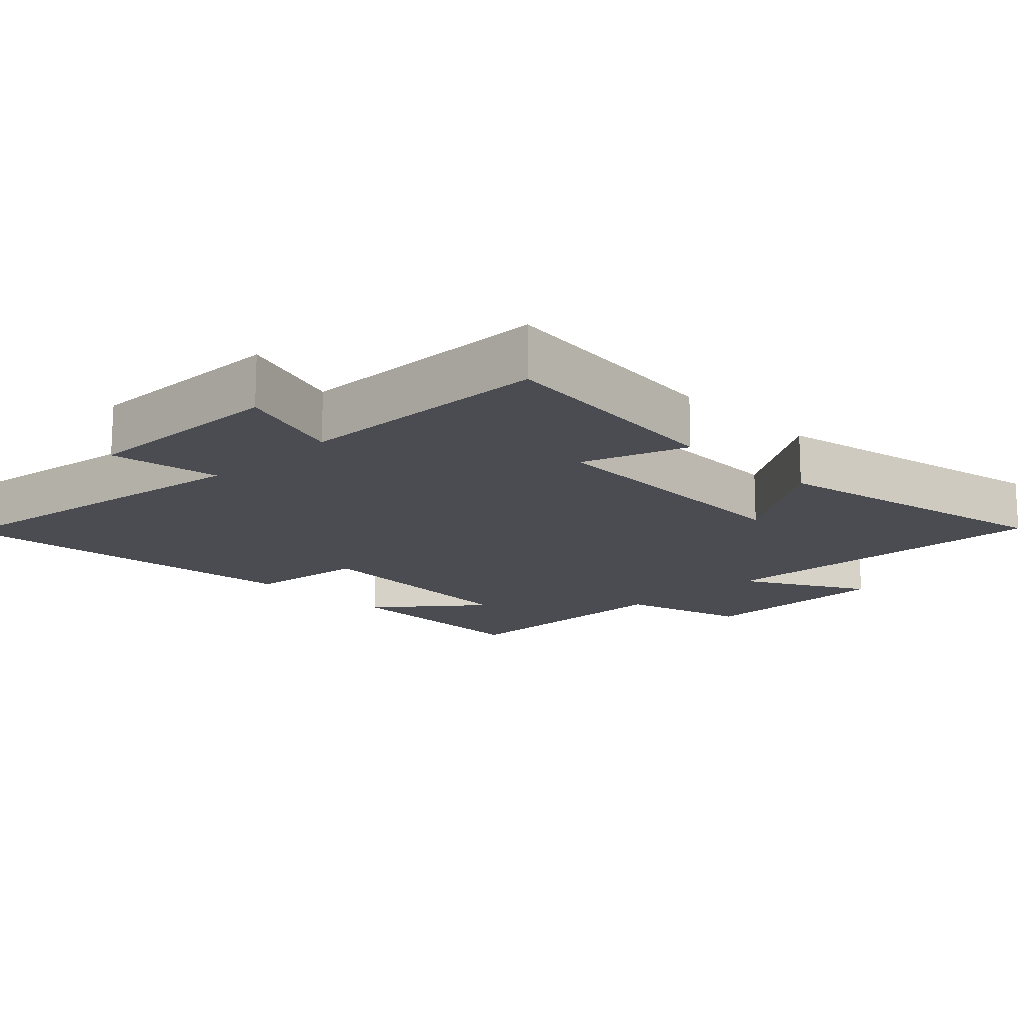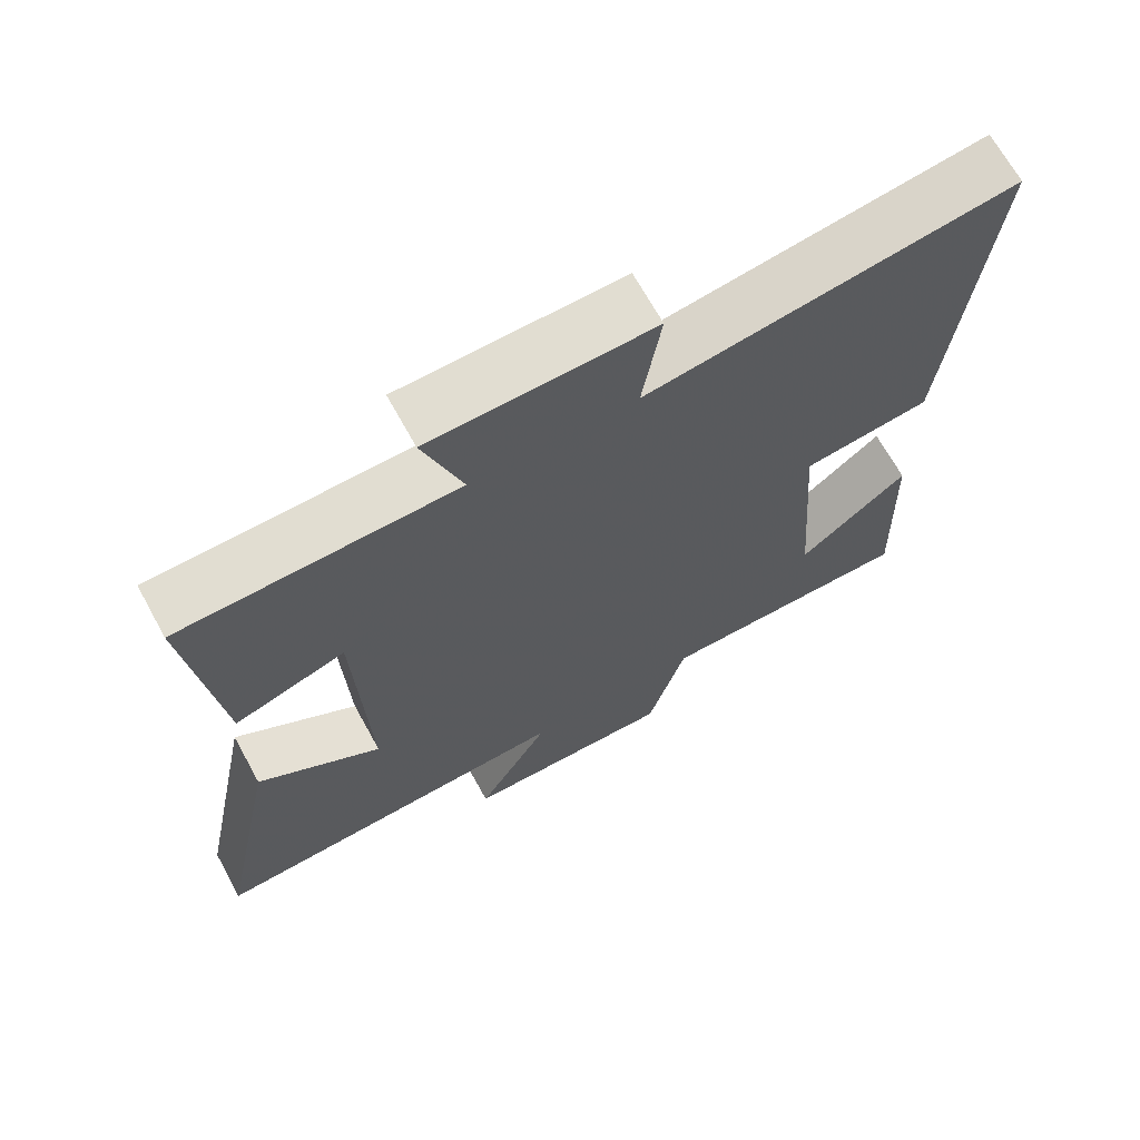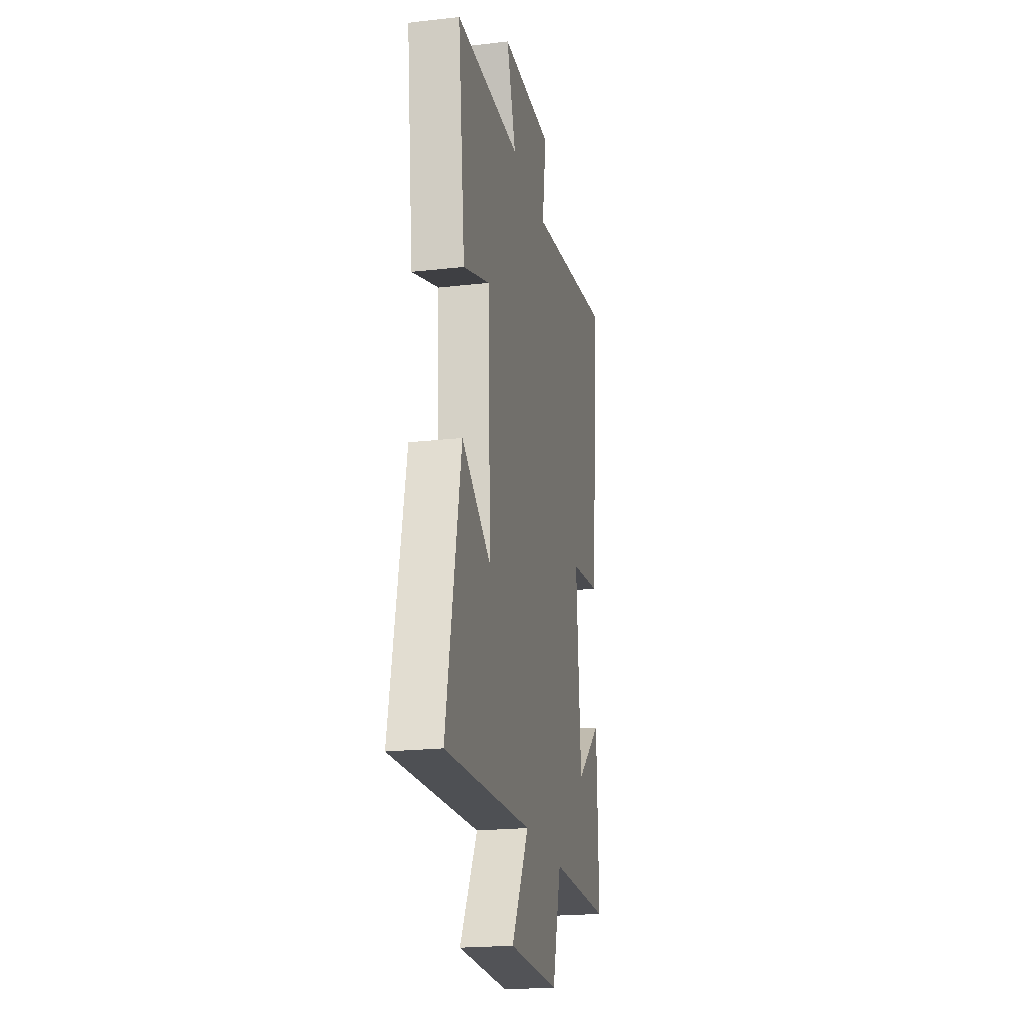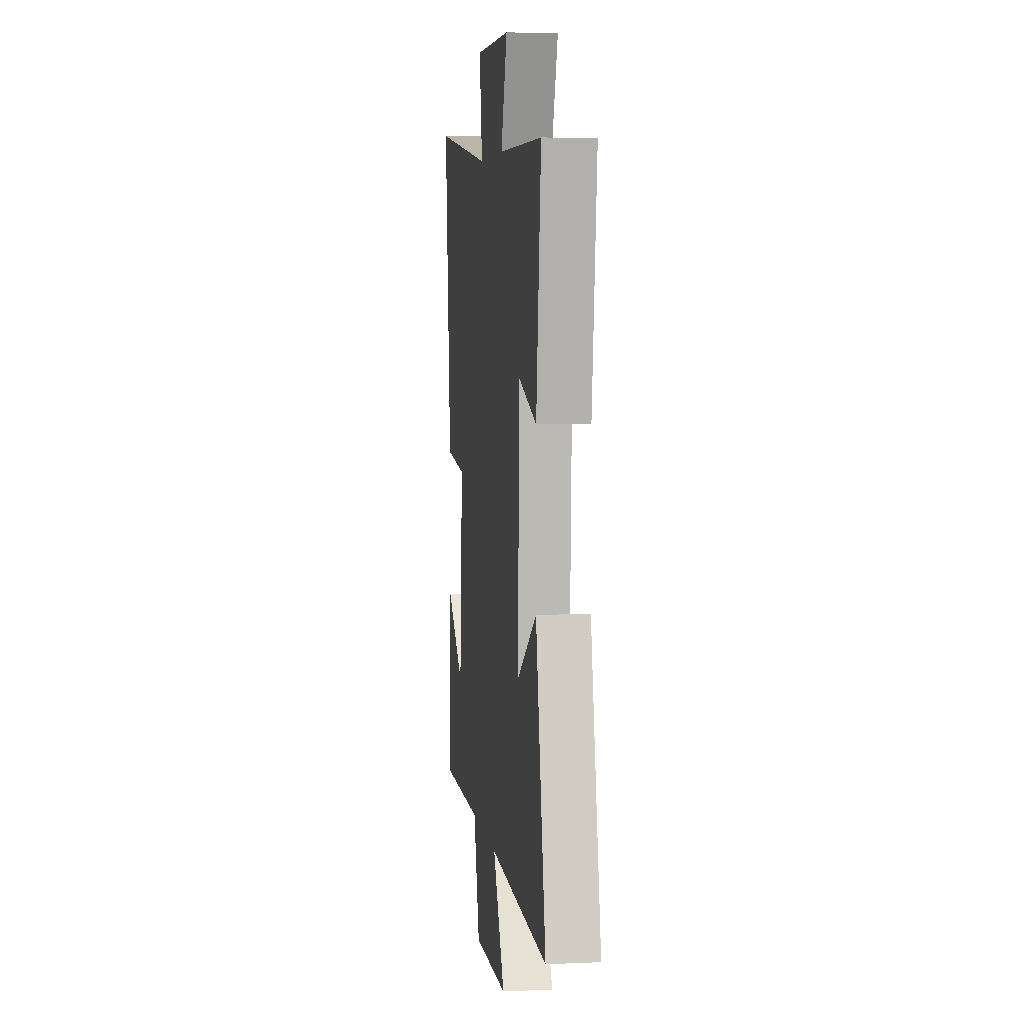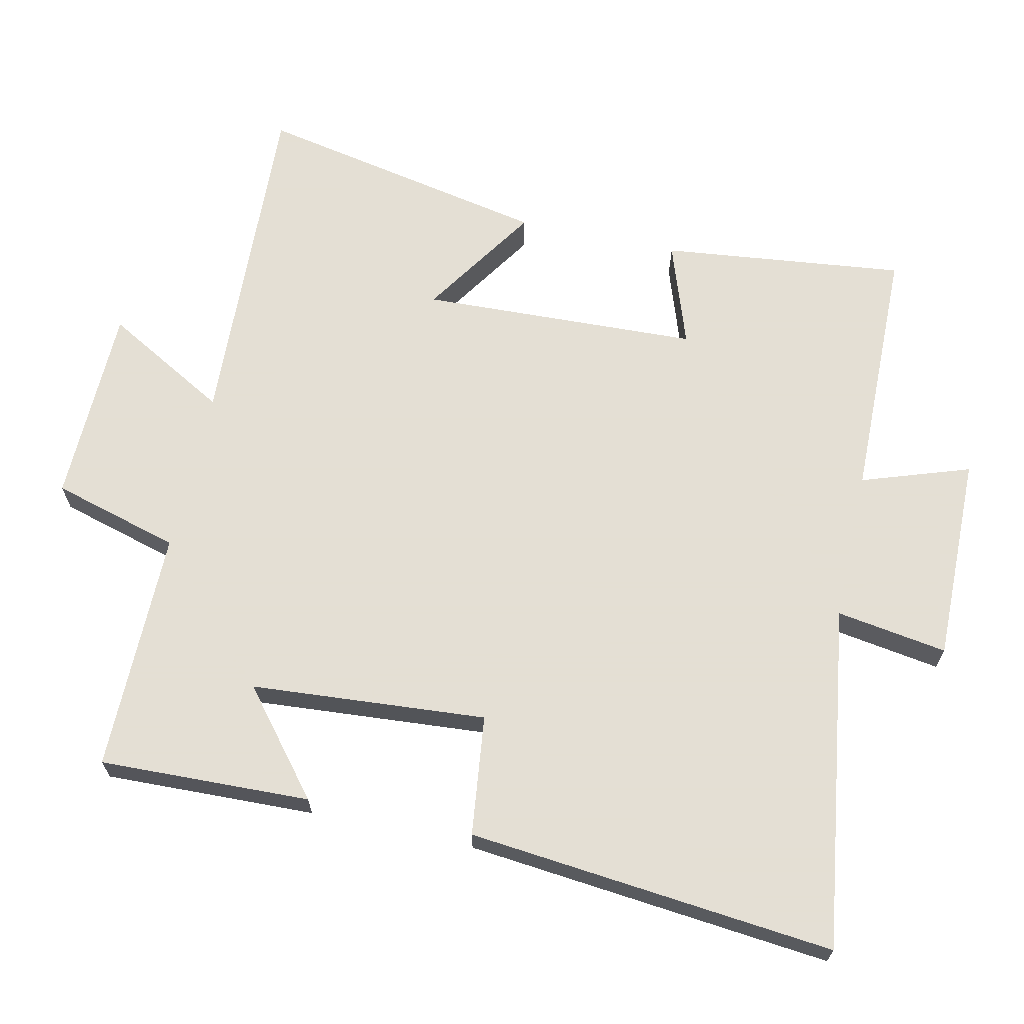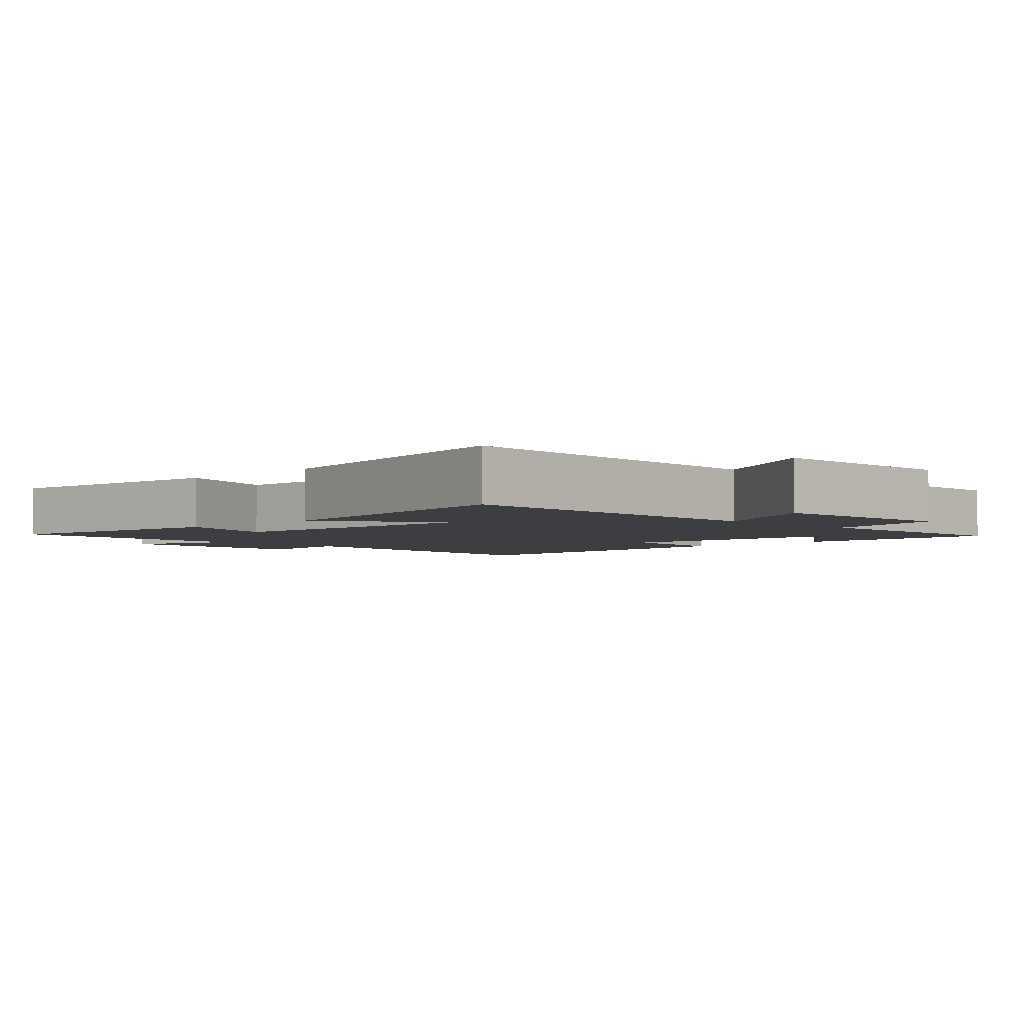
<metadata>
{"format":"obj","ext":"obj","renderer":"f3d","projection":"perspective","resolution":1024,"background":"white","views":[{"elev":-15.5,"azim":44.5,"up":"+Y"},{"elev":68.1,"azim":151.2,"up":"+Z"},{"elev":-21.1,"azim":101.5,"up":"+Z"},{"elev":5.2,"azim":82.3,"up":"+Z"},{"elev":66.3,"azim":-77.6,"up":"+Y"},{"elev":-3.3,"azim":134.6,"up":"+Y"}]}
</metadata>
<code>
v -0.553 0.07 0.571
v -0.055 0.07 0.5
v -0.08 0.07 0.66
v 0.22 0.07 0.656
v 0.167 0.07 0.5
v 0.54 0.07 0.494
v 0.5 0.07 0.142
v 0.348 0.07 0.194
v 0.332 0.07 -0.208
v 0.5 0.07 -0.098
v 0.585 0.07 -0.523
v 0.083 0.07 -0.5
v 0.183 0.07 -0.678
v -0.107 0.07 -0.684
v -0.159 0.07 -0.5
v -0.51 0.07 -0.501
v -0.5 0.07 -0.197
v -0.352 0.07 -0.318
v -0.326 0.07 0.022
v -0.5 0.07 0.043
v -0.553 0 0.571
v -0.055 0 0.5
v -0.08 0 0.66
v 0.22 0 0.656
v 0.167 0 0.5
v 0.54 0 0.494
v 0.5 0 0.142
v 0.348 0 0.194
v 0.332 0 -0.208
v 0.5 0 -0.098
v 0.585 0 -0.523
v 0.083 0 -0.5
v 0.183 0 -0.678
v -0.107 0 -0.684
v -0.159 0 -0.5
v -0.51 0 -0.501
v -0.5 0 -0.197
v -0.352 0 -0.318
v -0.326 0 0.022
v -0.5 0 0.043
f 19 20 1 2
f 18 19 2
f 15 16 17 18
f 15 18 2
f 12 13 14 15
f 12 15 2
f 9 10 11 12
f 8 9 12 2
f 7 8 2
f 6 7 2
f 5 6 2
f 2 3 4 5
f 22 21 40 39
f 22 39 38
f 38 37 36 35
f 22 38 35
f 35 34 33 32
f 22 35 32
f 32 31 30 29
f 22 32 29 28
f 22 28 27
f 22 27 26
f 22 26 25
f 25 24 23 22
f 1 21 22 2
f 2 22 23 3
f 3 23 24 4
f 4 24 25 5
f 5 25 26 6
f 6 26 27 7
f 7 27 28 8
f 8 28 29 9
f 9 29 30 10
f 10 30 31 11
f 11 31 32 12
f 12 32 33 13
f 13 33 34 14
f 14 34 35 15
f 15 35 36 16
f 16 36 37 17
f 17 37 38 18
f 18 38 39 19
f 19 39 40 20
f 20 40 21 1

</code>
